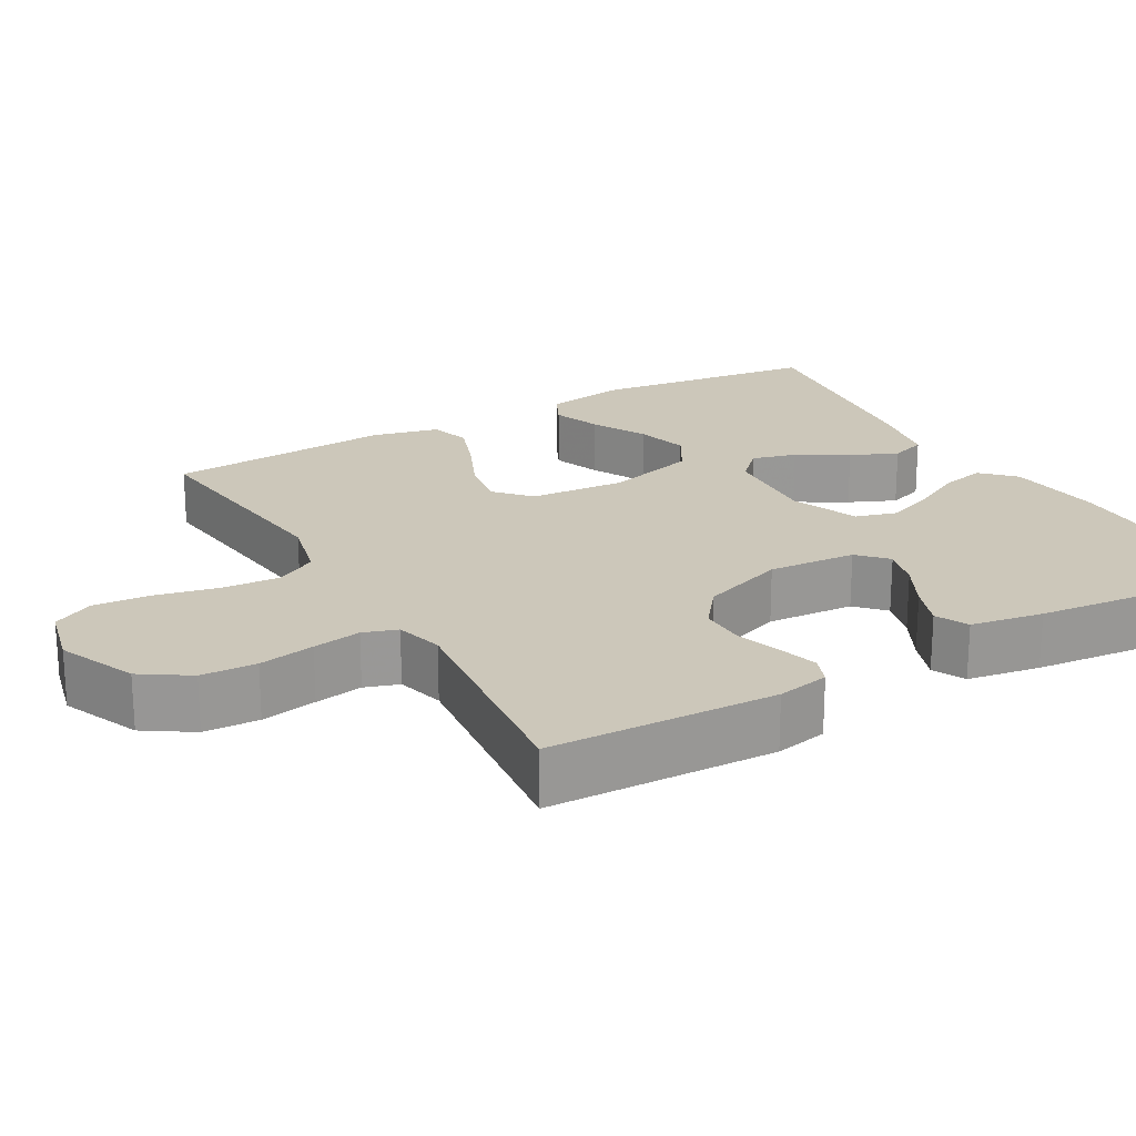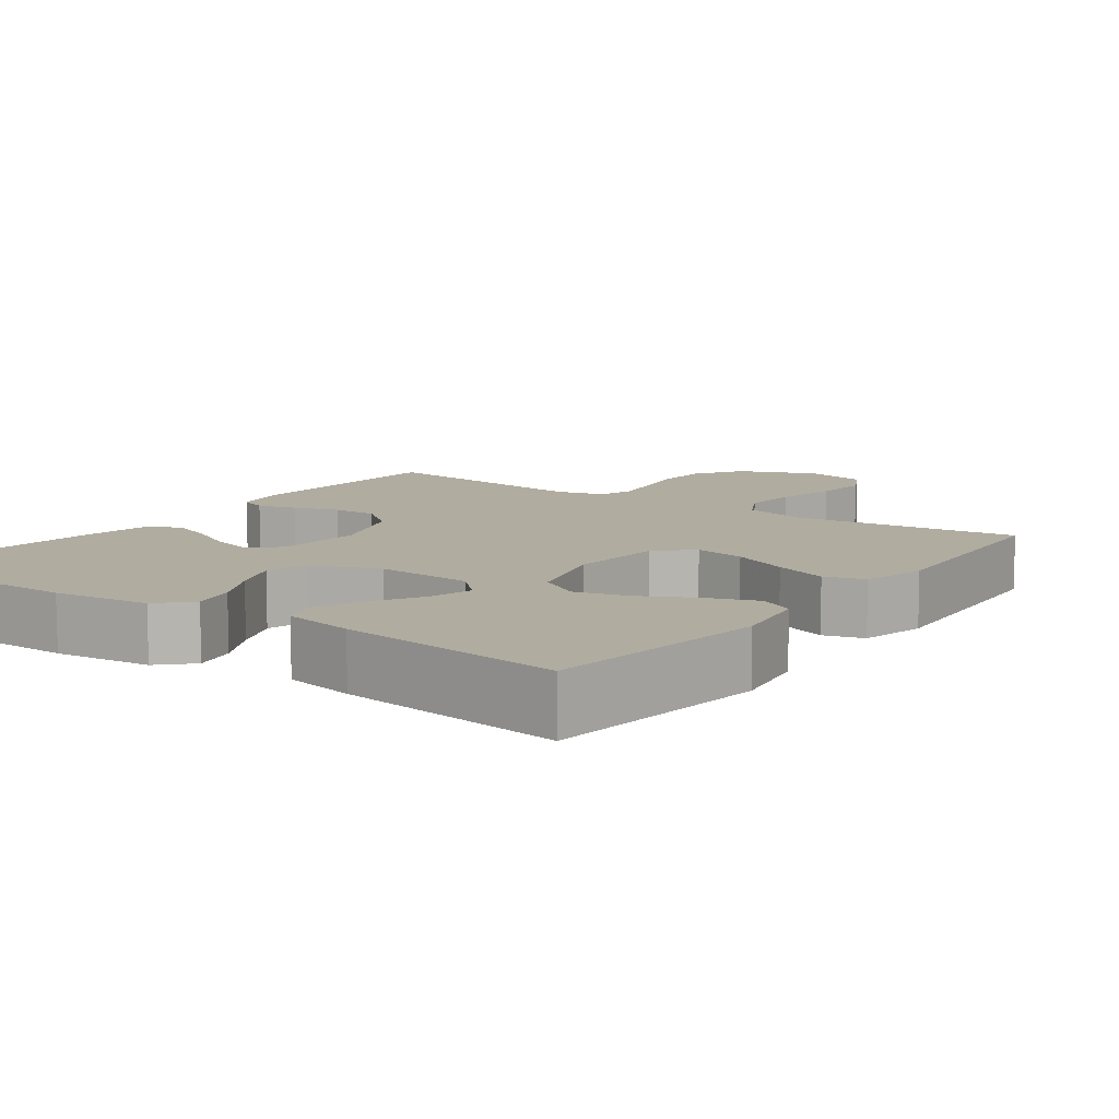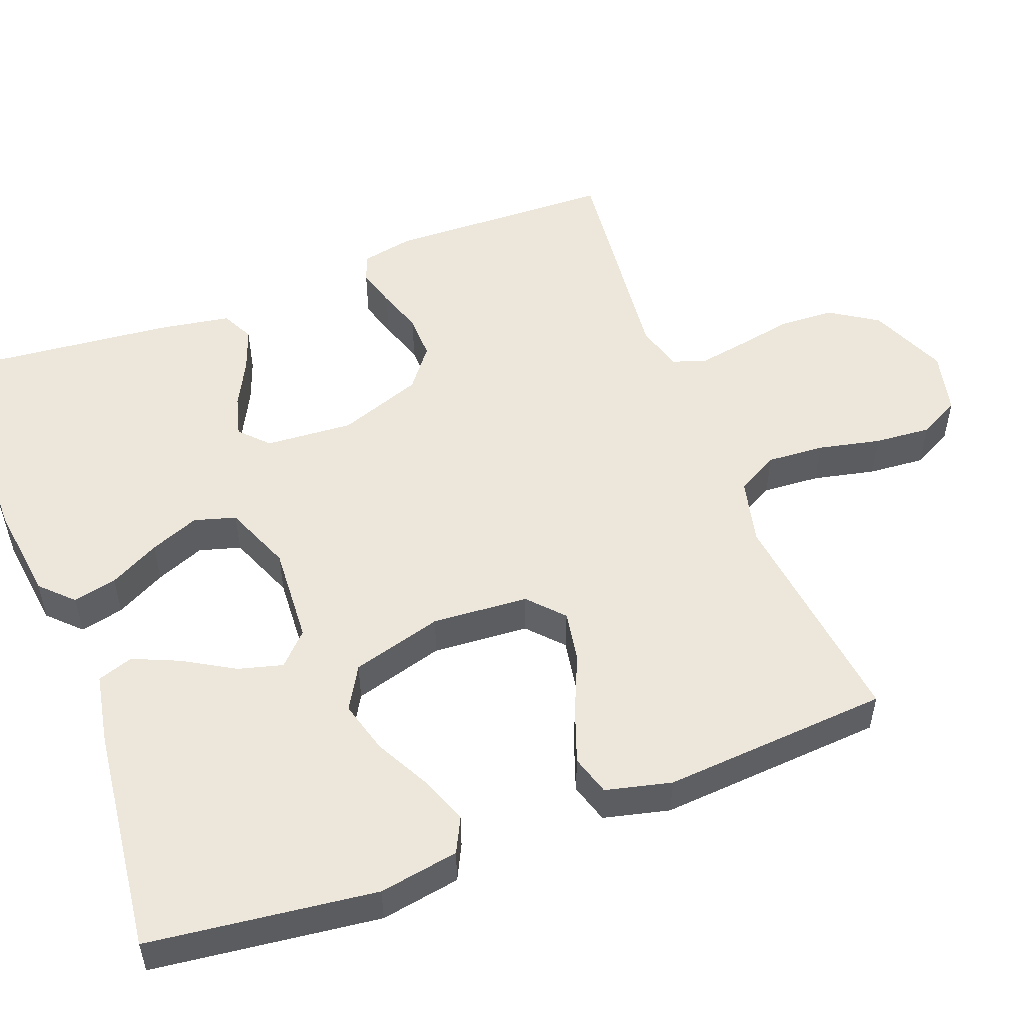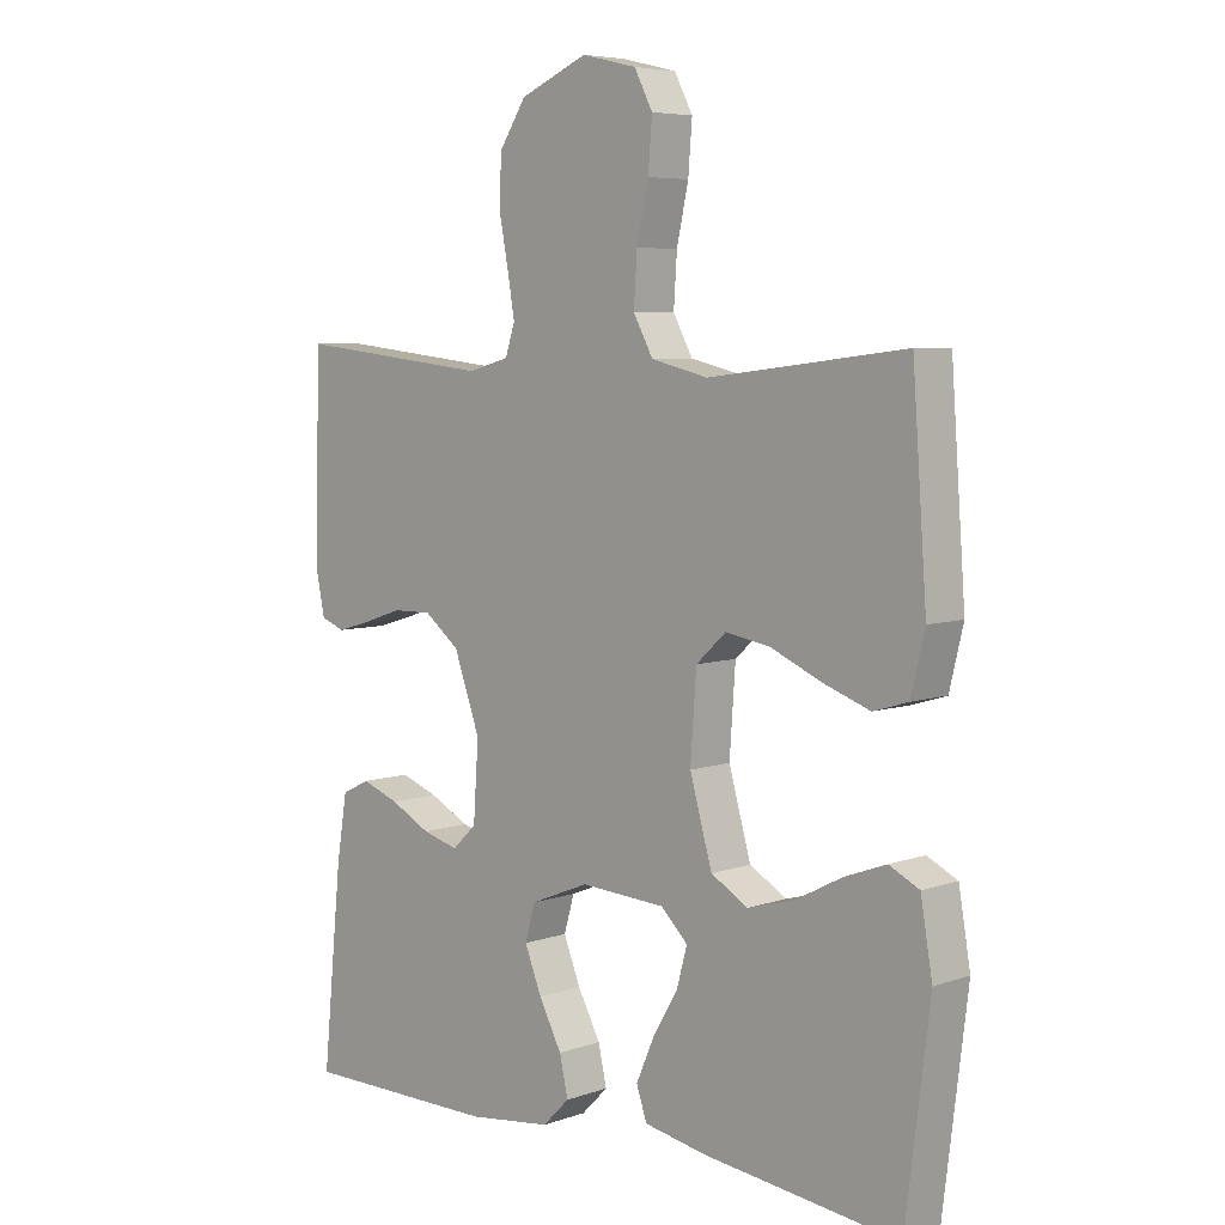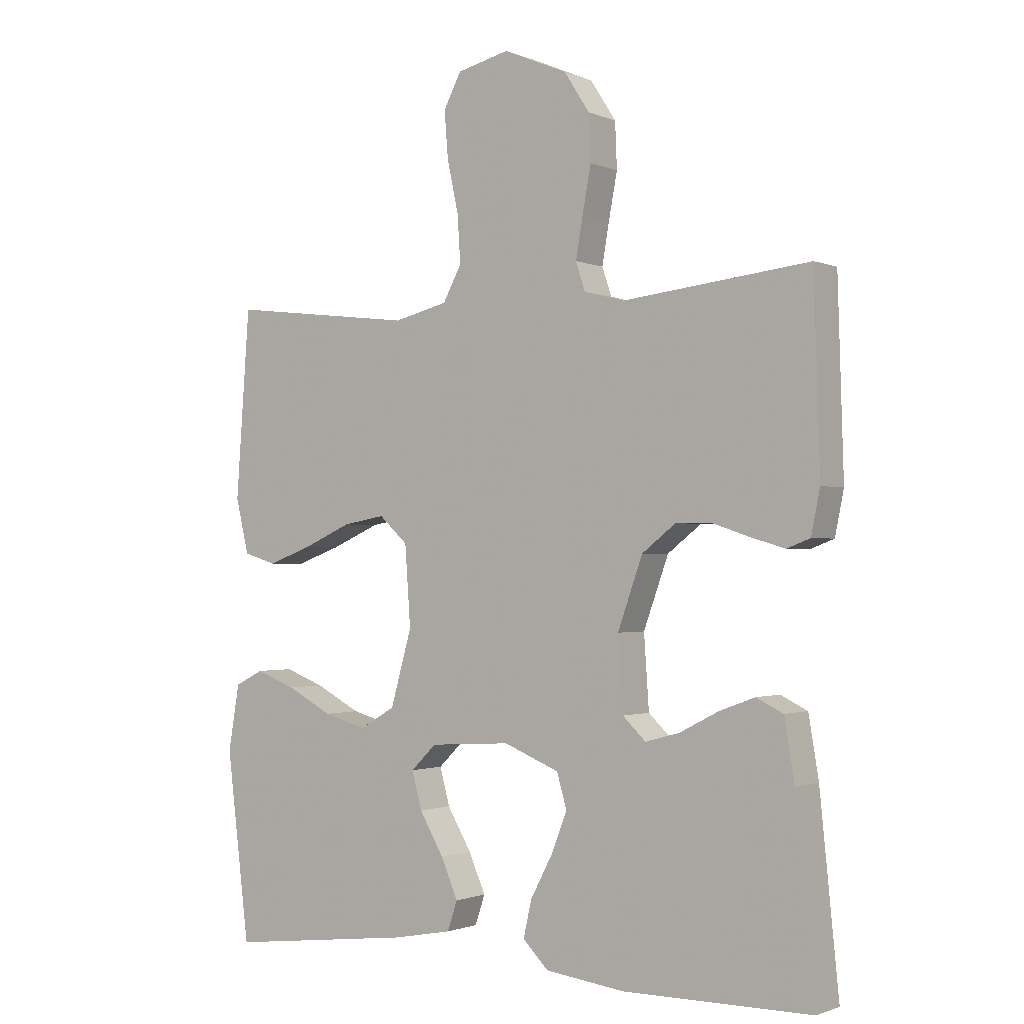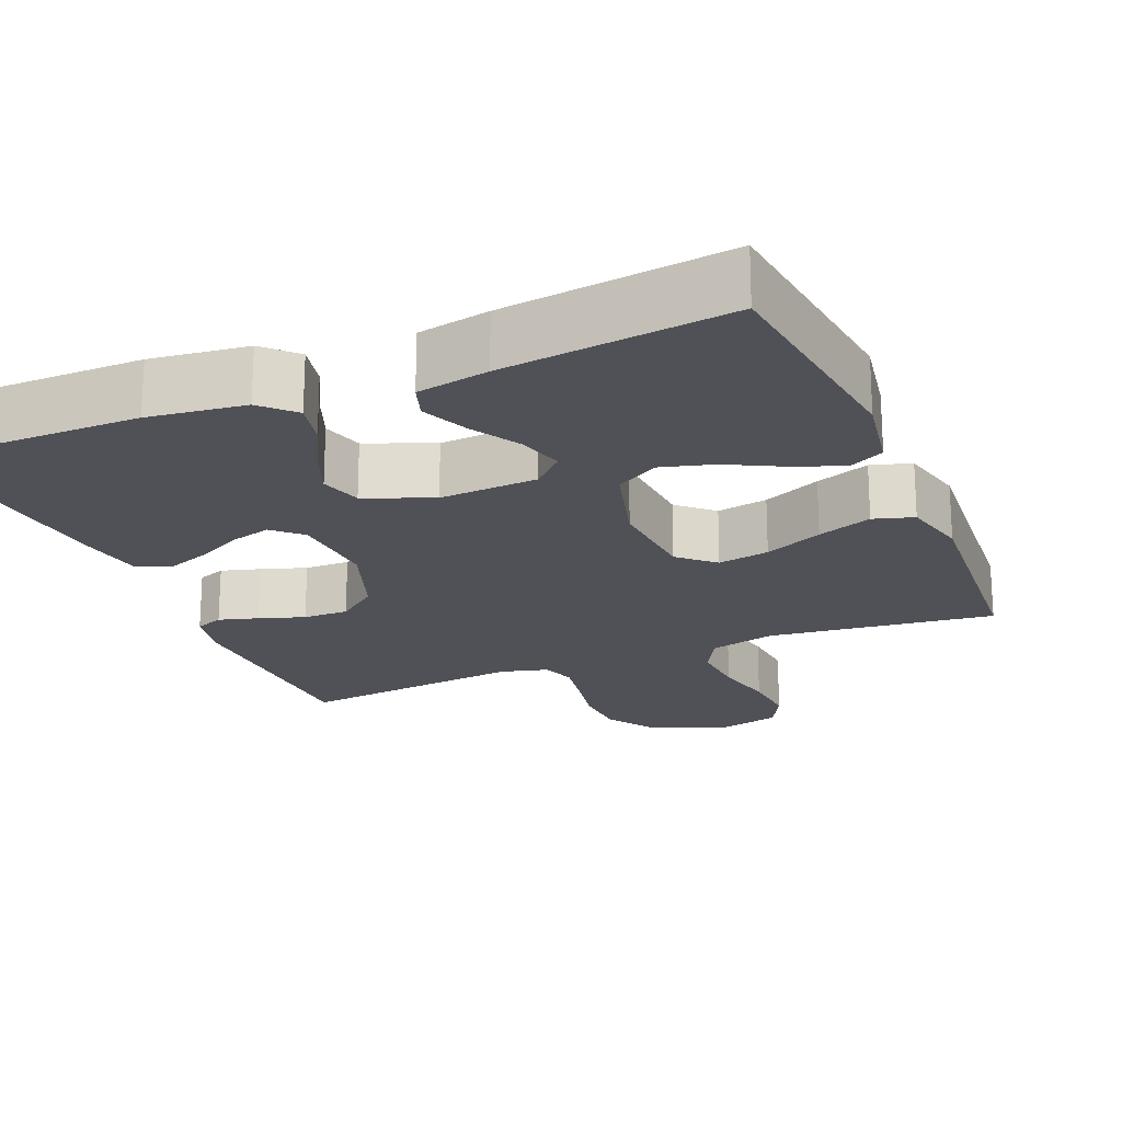
<metadata>
{"format":"obj","ext":"obj","renderer":"f3d","projection":"perspective","resolution":1024,"background":"white","views":[{"elev":21.5,"azim":60.4,"up":"+Y"},{"elev":9.9,"azim":-144.0,"up":"+Y"},{"elev":52.3,"azim":-110.9,"up":"+Y"},{"elev":6.1,"azim":-136.1,"up":"+Z"},{"elev":-1.3,"azim":34.9,"up":"+Z"},{"elev":-20.5,"azim":-157.3,"up":"+Y"}]}
</metadata>
<code>
v -0.5 0.07 0.5
v -0.2 0.07 0.464
v -0.113 0.07 0.485
v -0.083 0.07 0.54
v -0.088 0.07 0.616
v -0.106 0.07 0.698
v -0.112 0.07 0.773
v -0.084 0.07 0.827
v 0 0.07 0.847
v 0.103 0.07 0.803
v 0.144 0.07 0.74
v 0.147 0.07 0.667
v 0.133 0.07 0.593
v 0.122 0.07 0.529
v 0.137 0.07 0.484
v 0.2 0.07 0.467
v 0.5 0.07 0.5
v 0.509 0.07 0.2
v 0.495 0.07 0.131
v 0.458 0.07 0.117
v 0.406 0.07 0.132
v 0.346 0.07 0.152
v 0.286 0.07 0.153
v 0.232 0.07 0.111
v 0.192 0.07 0
v 0.2 0.07 -0.116
v 0.237 0.07 -0.151
v 0.292 0.07 -0.136
v 0.354 0.07 -0.104
v 0.411 0.07 -0.083
v 0.454 0.07 -0.104
v 0.47 0.07 -0.2
v 0.5 0.07 -0.5
v 0.2 0.07 -0.501
v 0.072 0.07 -0.485
v 0.031 0.07 -0.444
v 0.044 0.07 -0.386
v 0.079 0.07 -0.32
v 0.105 0.07 -0.255
v 0.089 0.07 -0.2
v 0 0.07 -0.164
v -0.13 0.07 -0.172
v -0.171 0.07 -0.212
v -0.155 0.07 -0.271
v -0.116 0.07 -0.337
v -0.089 0.07 -0.399
v -0.105 0.07 -0.446
v -0.2 0.07 -0.464
v -0.5 0.07 -0.5
v -0.537 0.07 -0.2
v -0.519 0.07 -0.095
v -0.473 0.07 -0.072
v -0.409 0.07 -0.096
v -0.336 0.07 -0.134
v -0.267 0.07 -0.153
v -0.21 0.07 -0.12
v -0.176 0.07 0
v -0.185 0.07 0.127
v -0.231 0.07 0.169
v -0.299 0.07 0.157
v -0.376 0.07 0.123
v -0.448 0.07 0.097
v -0.501 0.07 0.113
v -0.522 0.07 0.2
v -0.5 0 0.5
v -0.2 0 0.464
v -0.113 0 0.485
v -0.083 0 0.54
v -0.088 0 0.616
v -0.106 0 0.698
v -0.112 0 0.773
v -0.084 0 0.827
v 0 0 0.847
v 0.103 0 0.803
v 0.144 0 0.74
v 0.147 0 0.667
v 0.133 0 0.593
v 0.122 0 0.529
v 0.137 0 0.484
v 0.2 0 0.467
v 0.5 0 0.5
v 0.509 0 0.2
v 0.495 0 0.131
v 0.458 0 0.117
v 0.406 0 0.132
v 0.346 0 0.152
v 0.286 0 0.153
v 0.232 0 0.111
v 0.192 0 0
v 0.2 0 -0.116
v 0.237 0 -0.151
v 0.292 0 -0.136
v 0.354 0 -0.104
v 0.411 0 -0.083
v 0.454 0 -0.104
v 0.47 0 -0.2
v 0.5 0 -0.5
v 0.2 0 -0.501
v 0.072 0 -0.485
v 0.031 0 -0.444
v 0.044 0 -0.386
v 0.079 0 -0.32
v 0.105 0 -0.255
v 0.089 0 -0.2
v 0 0 -0.164
v -0.13 0 -0.172
v -0.171 0 -0.212
v -0.155 0 -0.271
v -0.116 0 -0.337
v -0.089 0 -0.399
v -0.105 0 -0.446
v -0.2 0 -0.464
v -0.5 0 -0.5
v -0.537 0 -0.2
v -0.519 0 -0.095
v -0.473 0 -0.072
v -0.409 0 -0.096
v -0.336 0 -0.134
v -0.267 0 -0.153
v -0.21 0 -0.12
v -0.176 0 0
v -0.185 0 0.127
v -0.231 0 0.169
v -0.299 0 0.157
v -0.376 0 0.123
v -0.448 0 0.097
v -0.501 0 0.113
v -0.522 0 0.2
f 63 64 1 2
f 60 61 62 63
f 60 63 2 3
f 59 60 3
f 58 59 3 4
f 57 58 4
f 51 52 53 54
f 51 54 55
f 50 51 55
f 49 50 55
f 48 49 55 56
f 44 45 46 47
f 44 47 48 56
f 35 36 37 38
f 35 38 39
f 34 35 39
f 33 34 39 40
f 31 32 33 40
f 28 29 30 31
f 27 28 31 40
f 19 20 21 22
f 17 18 19 22
f 16 17 22 23
f 15 16 23 24
f 10 11 12 13
f 10 13 14
f 9 10 14
f 5 6 7 8
f 4 5 8 9
f 57 4 9 14
f 43 44 56
f 42 43 56 57
f 41 42 57 14
f 26 27 40 41
f 25 26 41 14
f 14 15 24 25
f 66 65 128 127
f 127 126 125 124
f 67 66 127 124
f 67 124 123
f 68 67 123 122
f 68 122 121
f 118 117 116 115
f 119 118 115
f 119 115 114
f 119 114 113
f 120 119 113 112
f 111 110 109 108
f 120 112 111 108
f 102 101 100 99
f 103 102 99
f 103 99 98
f 104 103 98 97
f 104 97 96 95
f 95 94 93 92
f 104 95 92 91
f 86 85 84 83
f 86 83 82 81
f 87 86 81 80
f 88 87 80 79
f 77 76 75 74
f 78 77 74
f 78 74 73
f 72 71 70 69
f 73 72 69 68
f 78 73 68 121
f 120 108 107
f 121 120 107 106
f 78 121 106 105
f 105 104 91 90
f 78 105 90 89
f 89 88 79 78
f 1 65 66 2
f 2 66 67 3
f 3 67 68 4
f 4 68 69 5
f 5 69 70 6
f 6 70 71 7
f 7 71 72 8
f 8 72 73 9
f 9 73 74 10
f 10 74 75 11
f 11 75 76 12
f 12 76 77 13
f 13 77 78 14
f 14 78 79 15
f 15 79 80 16
f 16 80 81 17
f 17 81 82 18
f 18 82 83 19
f 19 83 84 20
f 20 84 85 21
f 21 85 86 22
f 22 86 87 23
f 23 87 88 24
f 24 88 89 25
f 25 89 90 26
f 26 90 91 27
f 27 91 92 28
f 28 92 93 29
f 29 93 94 30
f 30 94 95 31
f 31 95 96 32
f 32 96 97 33
f 33 97 98 34
f 34 98 99 35
f 35 99 100 36
f 36 100 101 37
f 37 101 102 38
f 38 102 103 39
f 39 103 104 40
f 40 104 105 41
f 41 105 106 42
f 42 106 107 43
f 43 107 108 44
f 44 108 109 45
f 45 109 110 46
f 46 110 111 47
f 47 111 112 48
f 48 112 113 49
f 49 113 114 50
f 50 114 115 51
f 51 115 116 52
f 52 116 117 53
f 53 117 118 54
f 54 118 119 55
f 55 119 120 56
f 56 120 121 57
f 57 121 122 58
f 58 122 123 59
f 59 123 124 60
f 60 124 125 61
f 61 125 126 62
f 62 126 127 63
f 63 127 128 64
f 64 128 65 1

</code>
